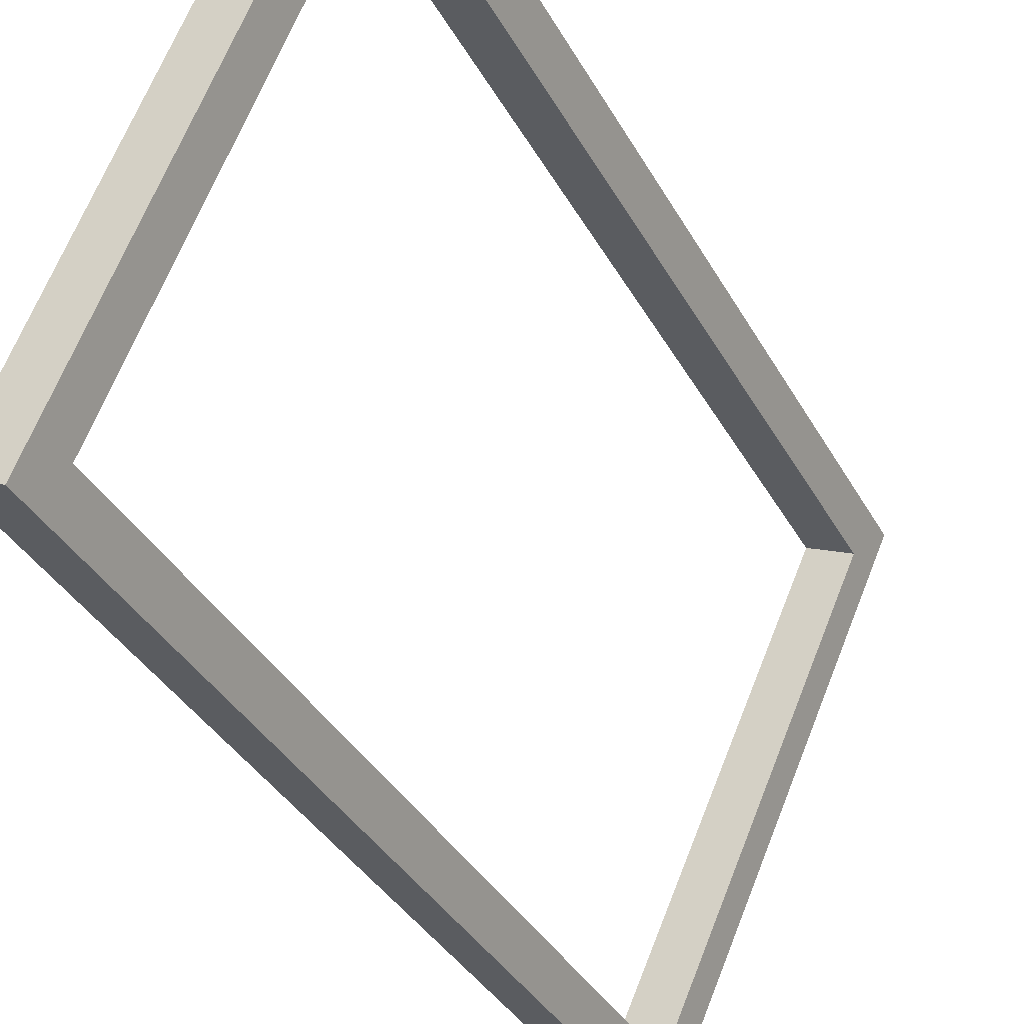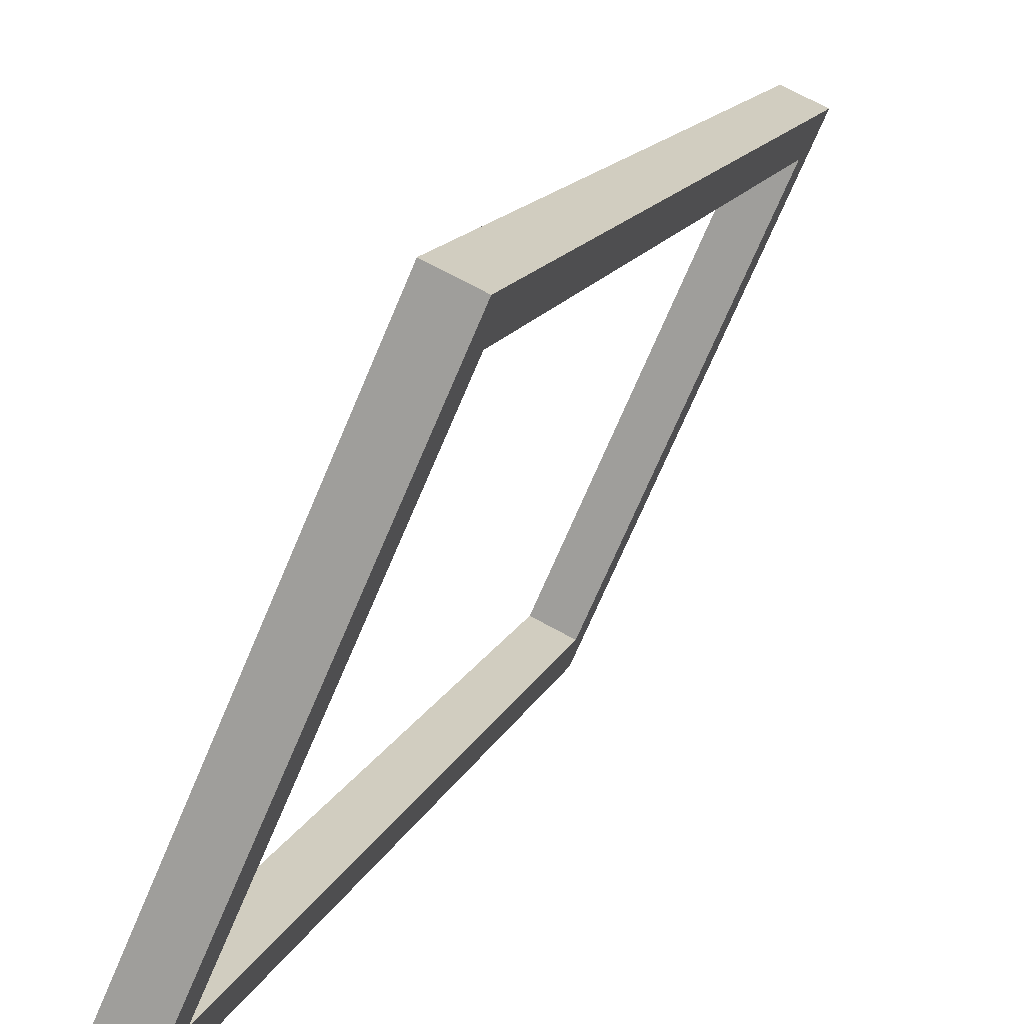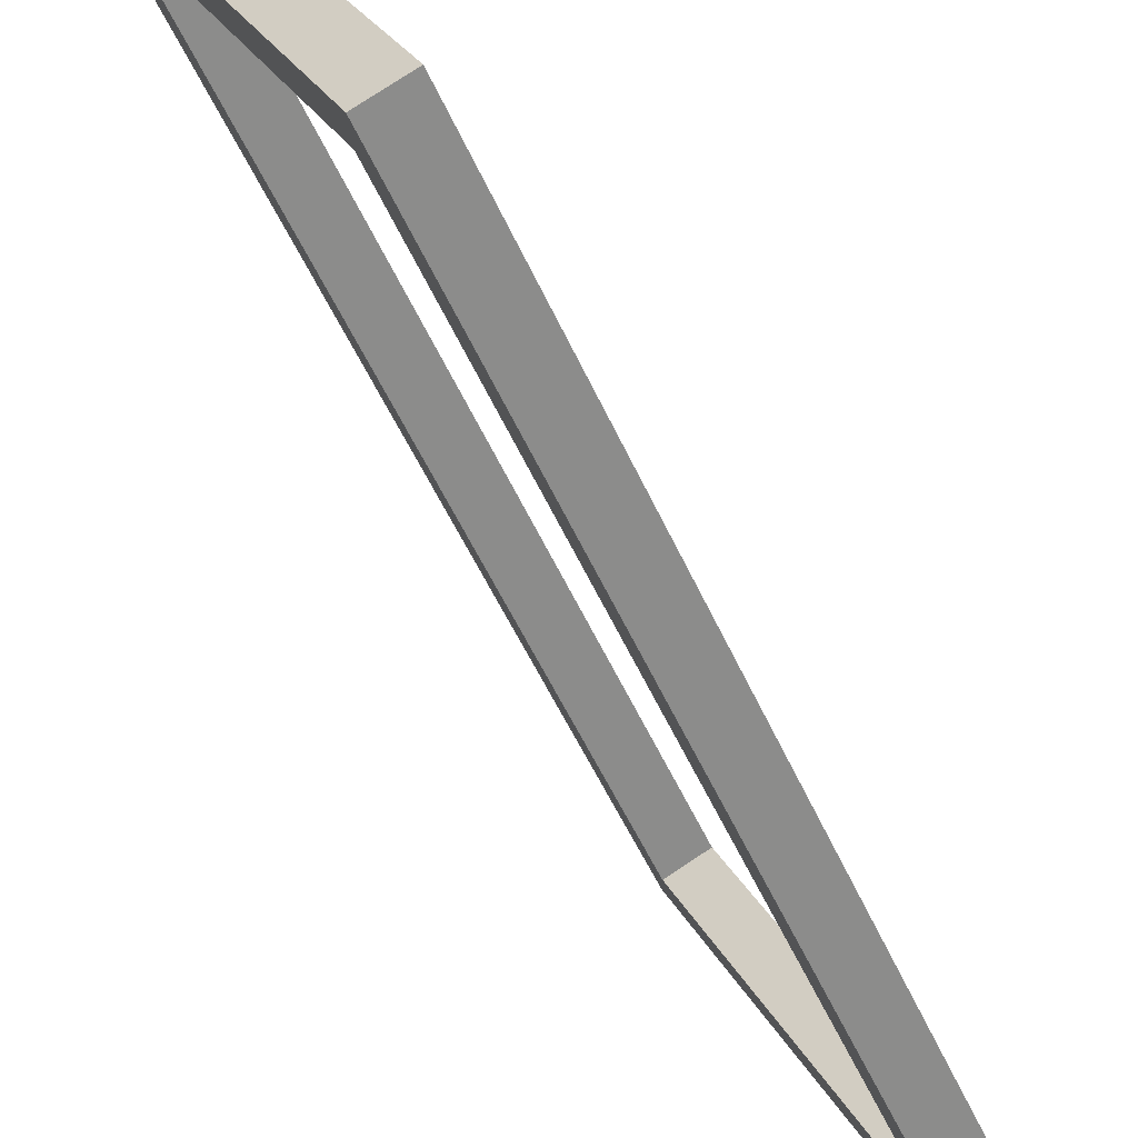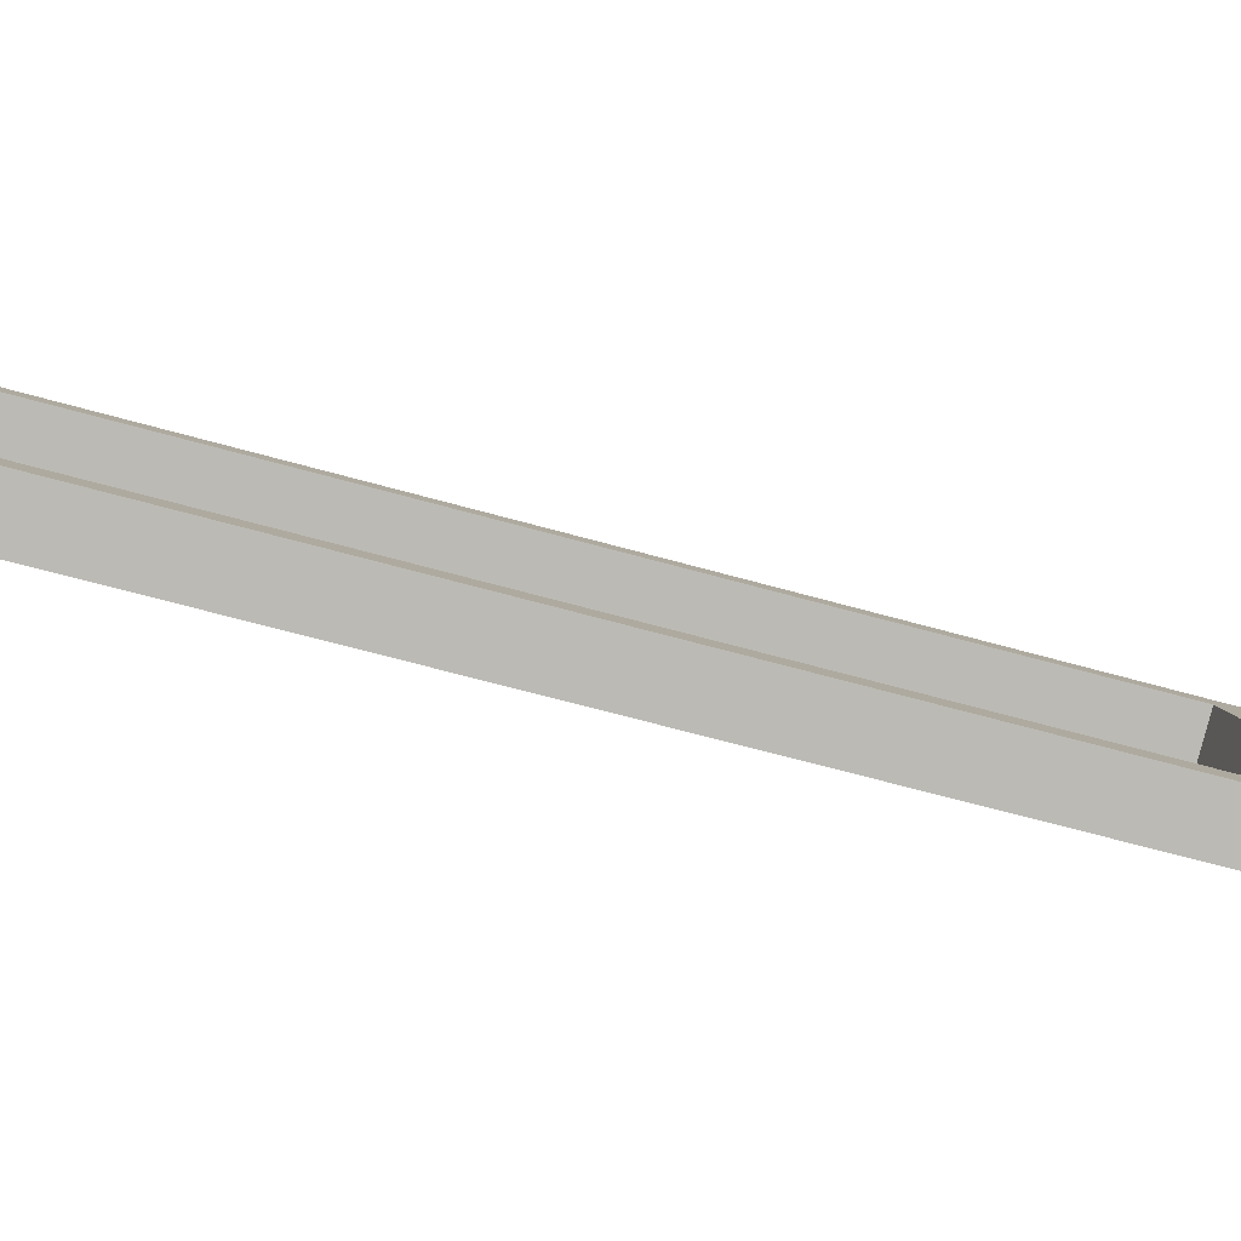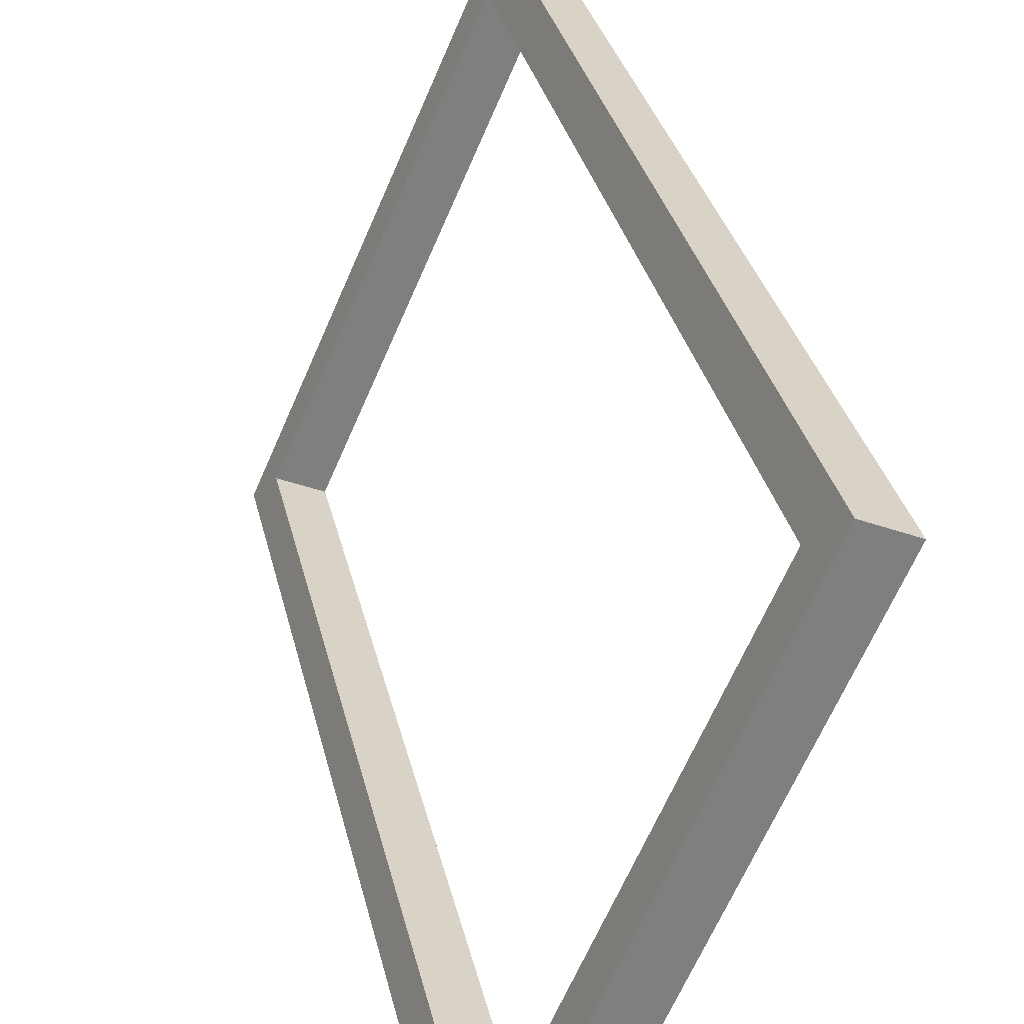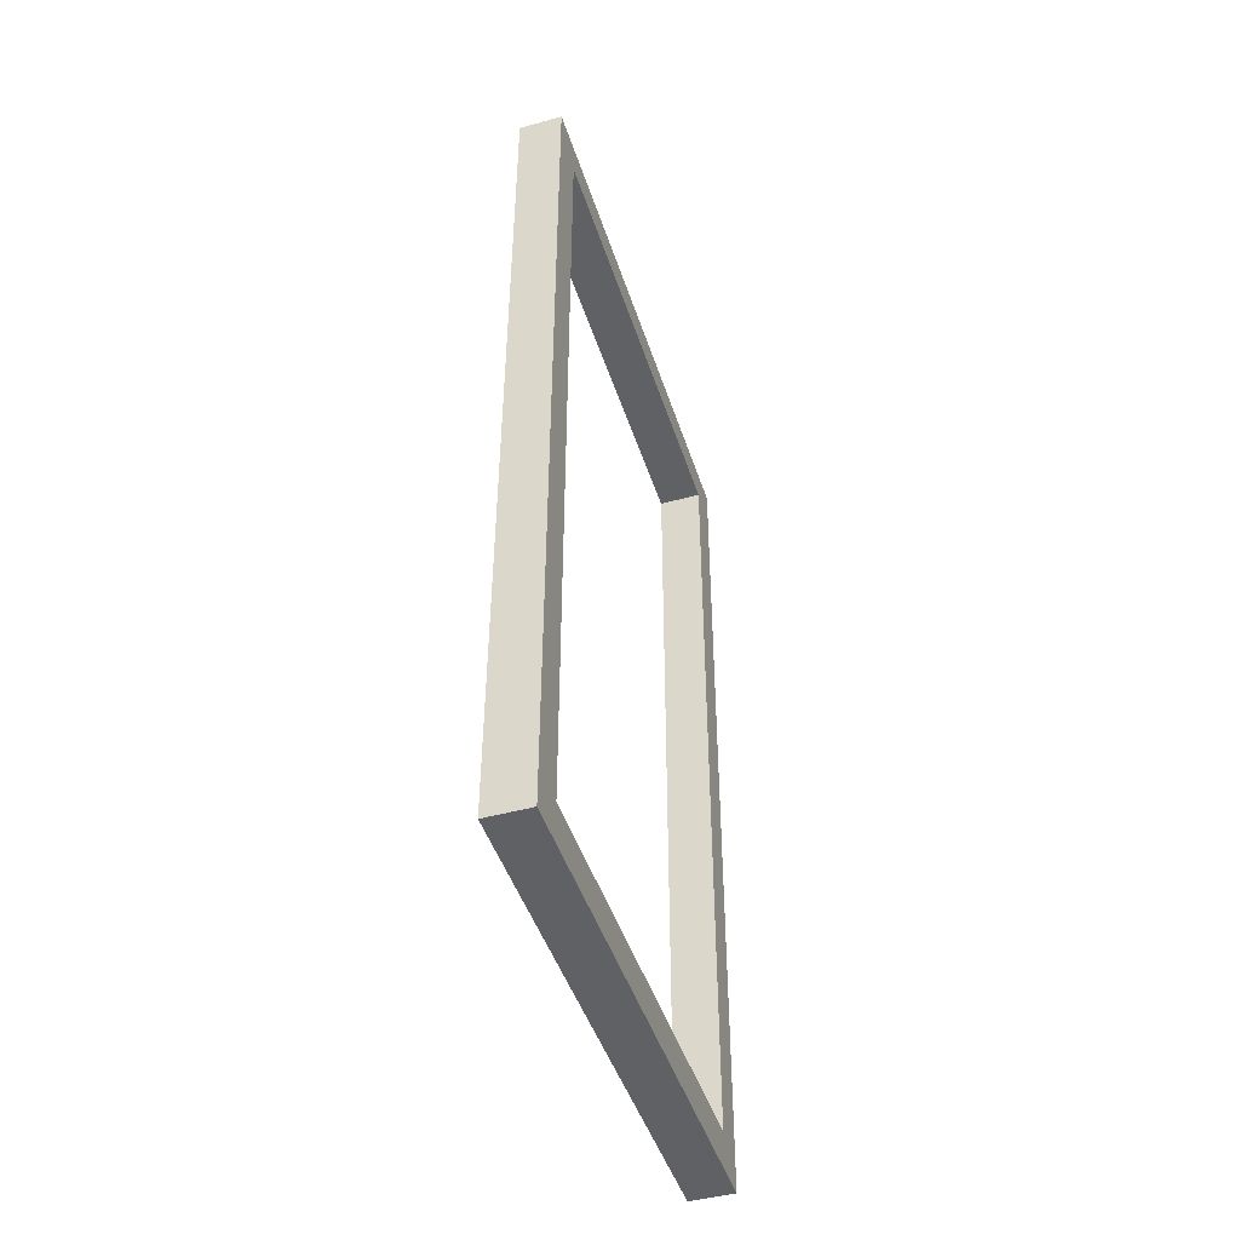
<metadata>
{"format":"obj","ext":"obj","renderer":"f3d","projection":"perspective","resolution":1024,"background":"white","views":[{"elev":-35.5,"azim":25.2,"up":"+Z"},{"elev":13.9,"azim":16.8,"up":"+Z"},{"elev":-54.0,"azim":-156.0,"up":"+Z"},{"elev":-60.1,"azim":-106.4,"up":"+Z"},{"elev":30.7,"azim":-12.0,"up":"+Z"},{"elev":-46.0,"azim":41.3,"up":"+Y"}]}
</metadata>
<code>
o Frame
v 4.355 16.51 7.73
v 4.355 -16.49 7.73
v 2.766 16.51 8.43
v 2.766 -16.49 8.43
v -2.778 16.51 -8.457
v -2.778 -16.49 -8.457
v -4.367 16.51 -7.756
v -4.367 -16.49 -7.756
v 1.977 -16.49 2.334
v -0.4002 -16.49 -3.061
v 0.3883 16.51 3.034
v -1.989 16.51 -2.361
v -1.989 -16.49 -2.361
v 0.3884 -16.49 3.034
v -0.4002 16.51 -3.061
v 1.977 16.51 2.334
v 4.355 5.513 7.73
v 4.355 -5.487 7.73
v -4.367 -5.487 -7.756
v -4.367 5.513 -7.756
v 2.766 5.513 8.43
v 2.766 -5.487 8.43
v -2.778 5.513 -8.457
v -2.778 -5.487 -8.457
v -1.989 17.94 -2.361
v -4.367 17.94 -7.756
v 4.355 17.94 7.73
v 2.766 17.94 8.43
v -2.778 17.94 -8.457
v 1.977 17.94 2.334
v 0.3883 17.94 3.034
v -0.4002 17.94 -3.061
v -3.385 -16.49 -9.835
v -4.974 -16.49 -9.134
v -4.974 5.513 -9.134
v -4.974 16.51 -9.134
v -3.385 -5.487 -9.835
v -3.385 16.51 -9.835
v -4.974 -5.487 -9.134
v -3.385 5.513 -9.835
v -4.974 17.94 -9.134
v -3.385 17.94 -9.835
v 4.994 -5.487 9.179
v 4.994 -16.49 9.179
v 3.405 -5.487 9.879
v 3.405 -16.49 9.879
v 4.994 16.51 9.179
v 3.405 16.51 9.879
v 4.994 5.513 9.179
v 3.405 5.513 9.879
v 4.994 17.94 9.179
v 3.405 17.94 9.879
v -2.778 -17.99 -8.457
v -4.367 -17.99 -7.756
v -0.4002 -17.99 -3.061
v 0.3884 -17.99 3.034
v 2.766 -17.99 8.43
v 4.355 -17.99 7.73
v 1.977 -17.99 2.334
v -1.989 -17.99 -2.361
v -3.385 -17.99 -9.835
v -4.974 -17.99 -9.134
v 3.405 -17.99 9.879
v 4.994 -17.99 9.179
f 16 11 12 15
f 19 24 23 20
f 24 19 8 6
f 13 10 6 8
f 9 14 13 10
f 9 14 4 2
f 22 18 2 4
f 21 17 18 22
f 12 11 31 25
f 14 13 60 56
f 34 33 61 62
f 22 4 46 45
f 10 9 59 55
f 13 8 54 60
f 7 12 25 26
f 16 15 32 30
f 27 28 52 51
f 21 22 45 50
f 29 5 38 42
f 8 19 39 34
f 32 29 26 25
f 27 30 31 28
f 30 32 25 31
f 20 7 36 35
f 15 5 29 32
f 18 17 49 43
f 11 3 28 31
f 1 16 30 27
f 35 36 38 40
f 34 39 37 33
f 39 35 40 37
f 38 36 41 42
f 5 23 40 38
f 26 29 42 41
f 19 20 35 39
f 23 24 37 40
f 7 26 41 36
f 24 6 33 37
f 49 47 48 50
f 44 43 45 46
f 43 49 50 45
f 48 47 51 52
f 2 44 64 58
f 1 27 51 47
f 17 1 47 49
f 3 21 50 48
f 28 3 48 52
f 2 18 43 44
f 53 54 62 61
f 59 58 57 56
f 53 55 60 54
f 55 59 56 60
f 57 58 64 63
f 33 6 53 61
f 44 46 63 64
f 6 10 55 53
f 8 34 62 54
f 46 4 57 63
f 4 14 56 57
f 9 2 58 59
f 20 23 5 7
f 12 7 5 15
f 17 21 3 1
f 16 1 3 11

</code>
